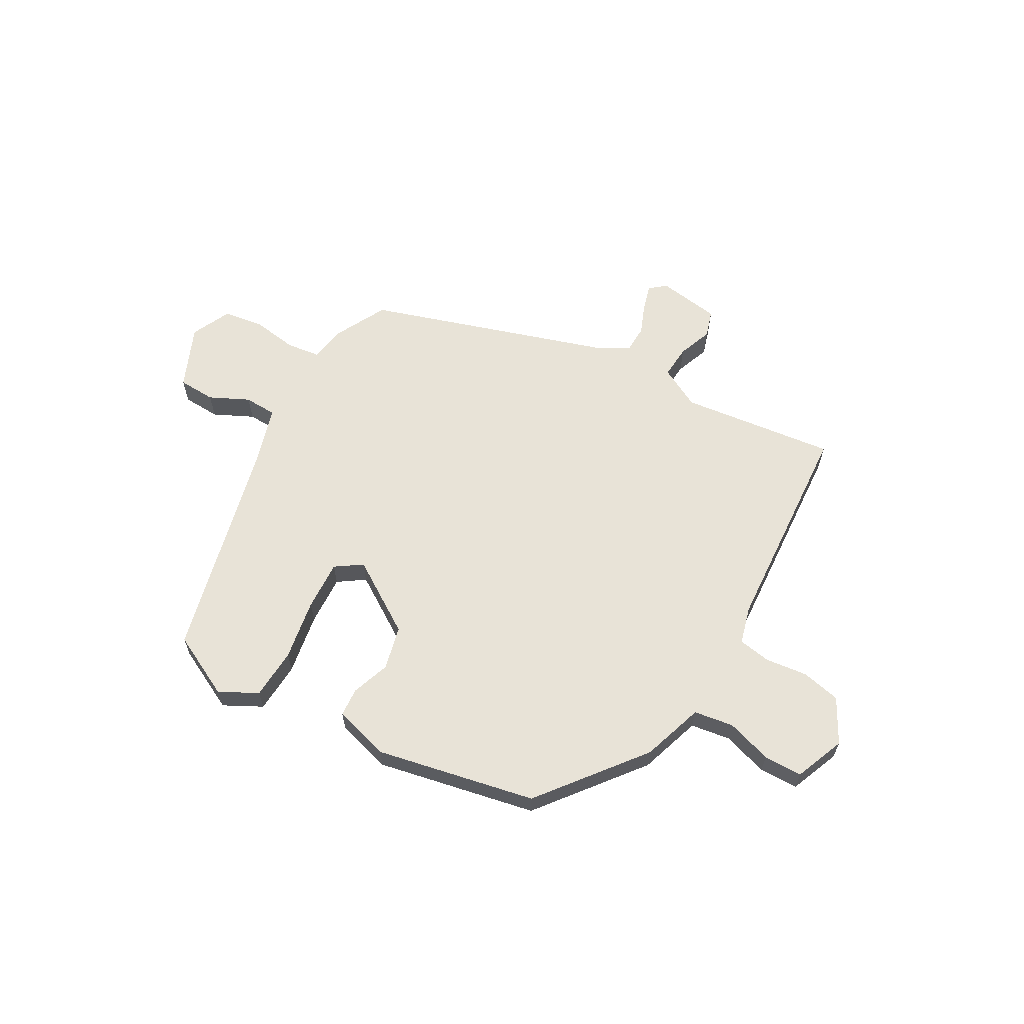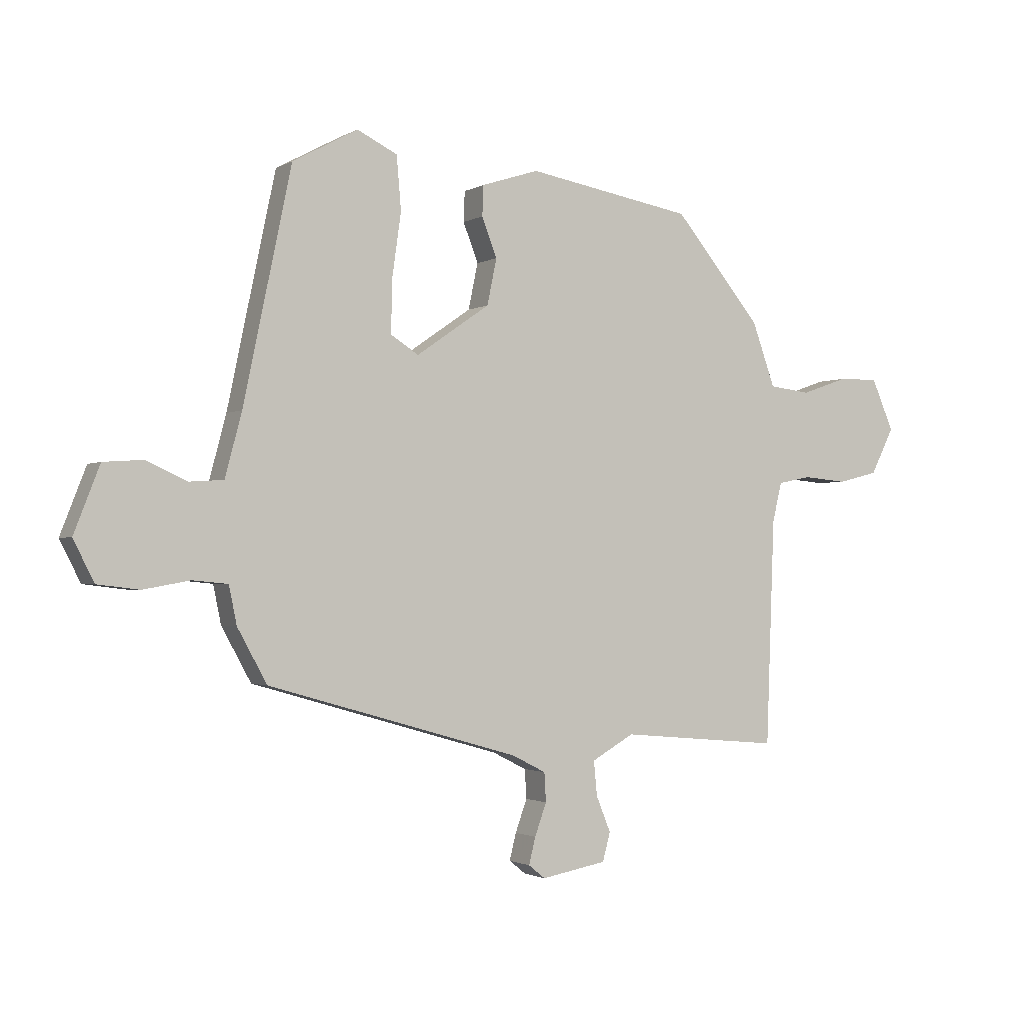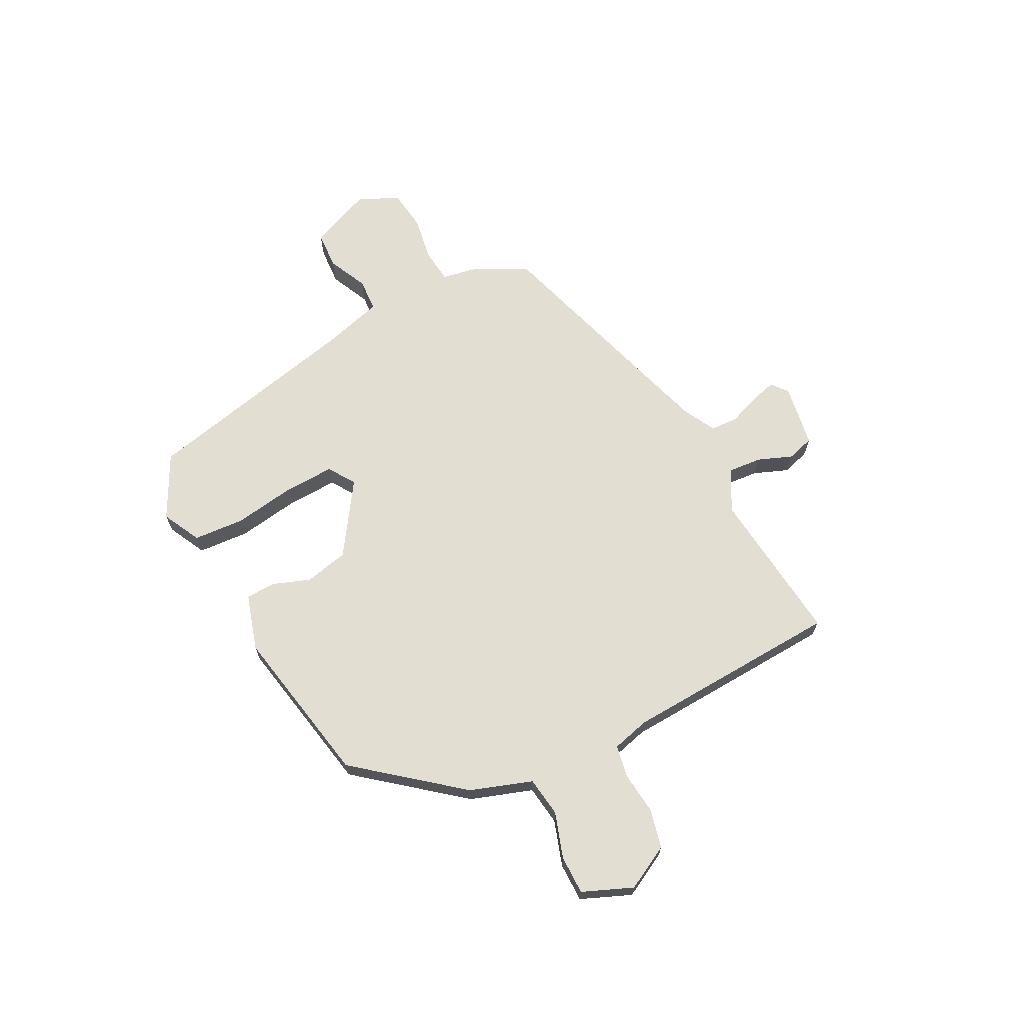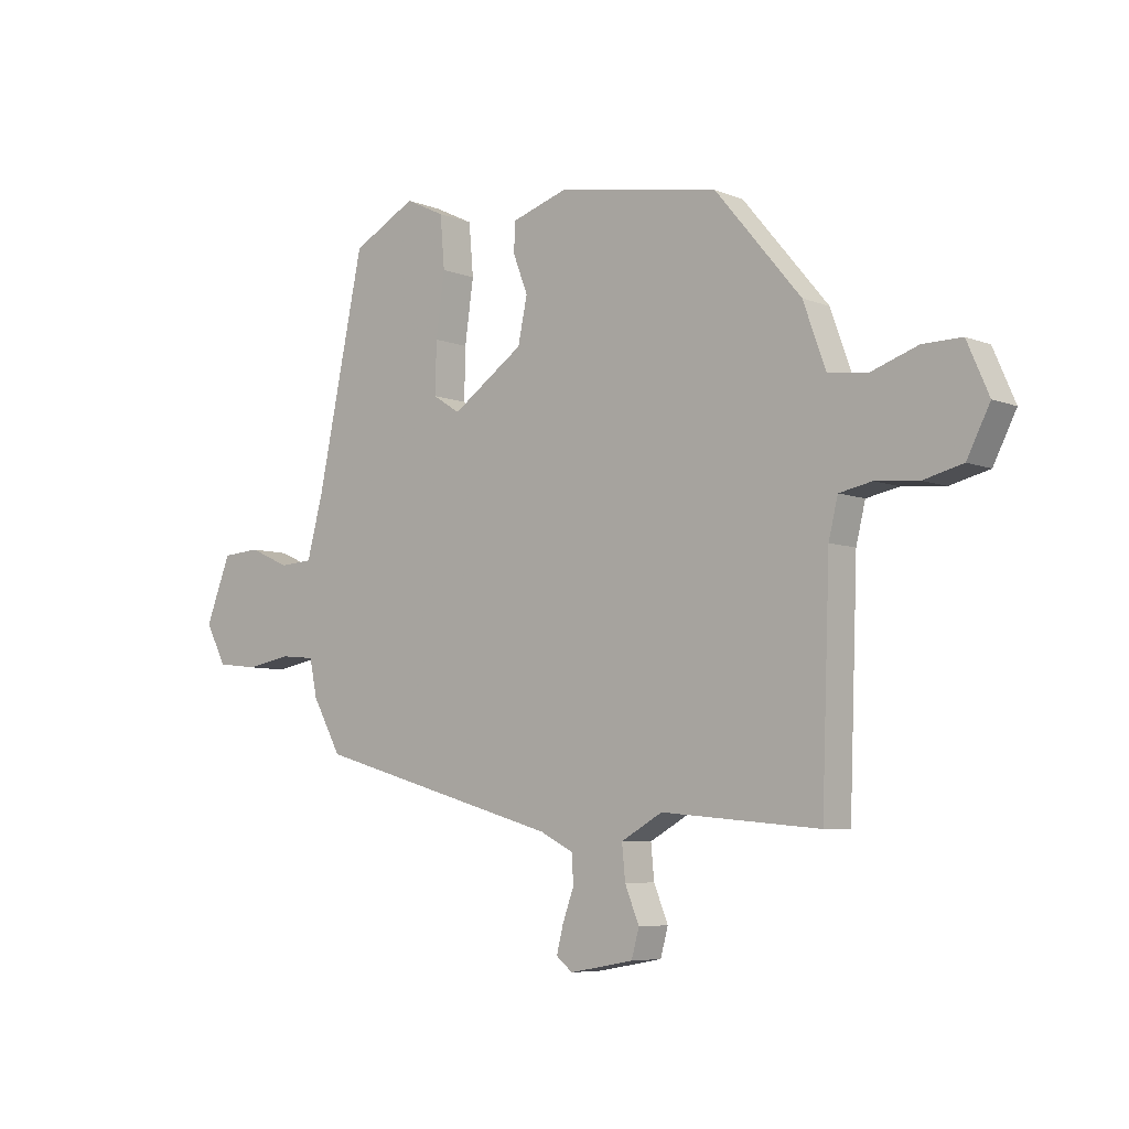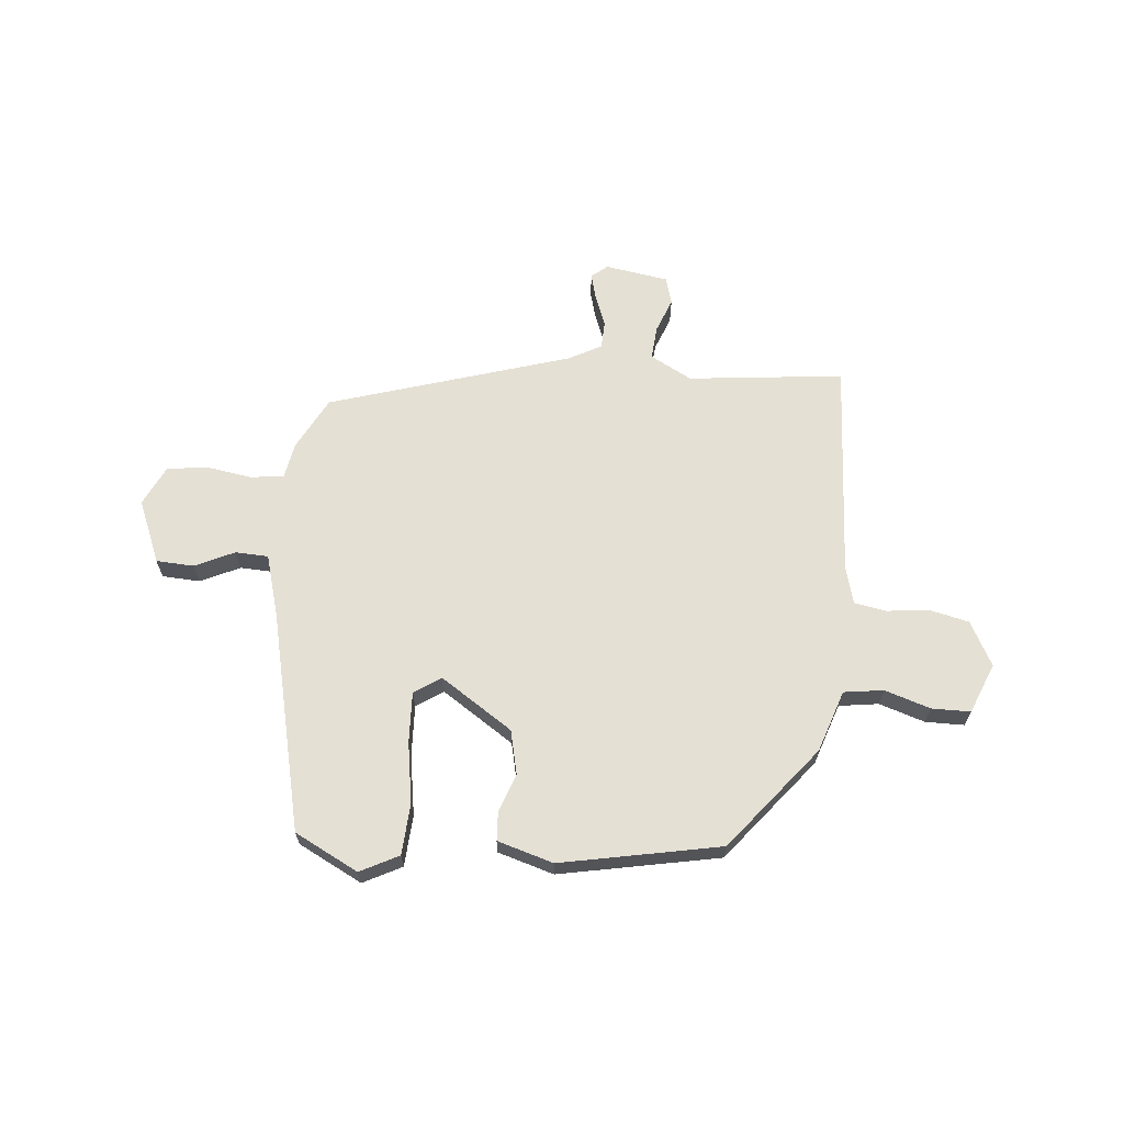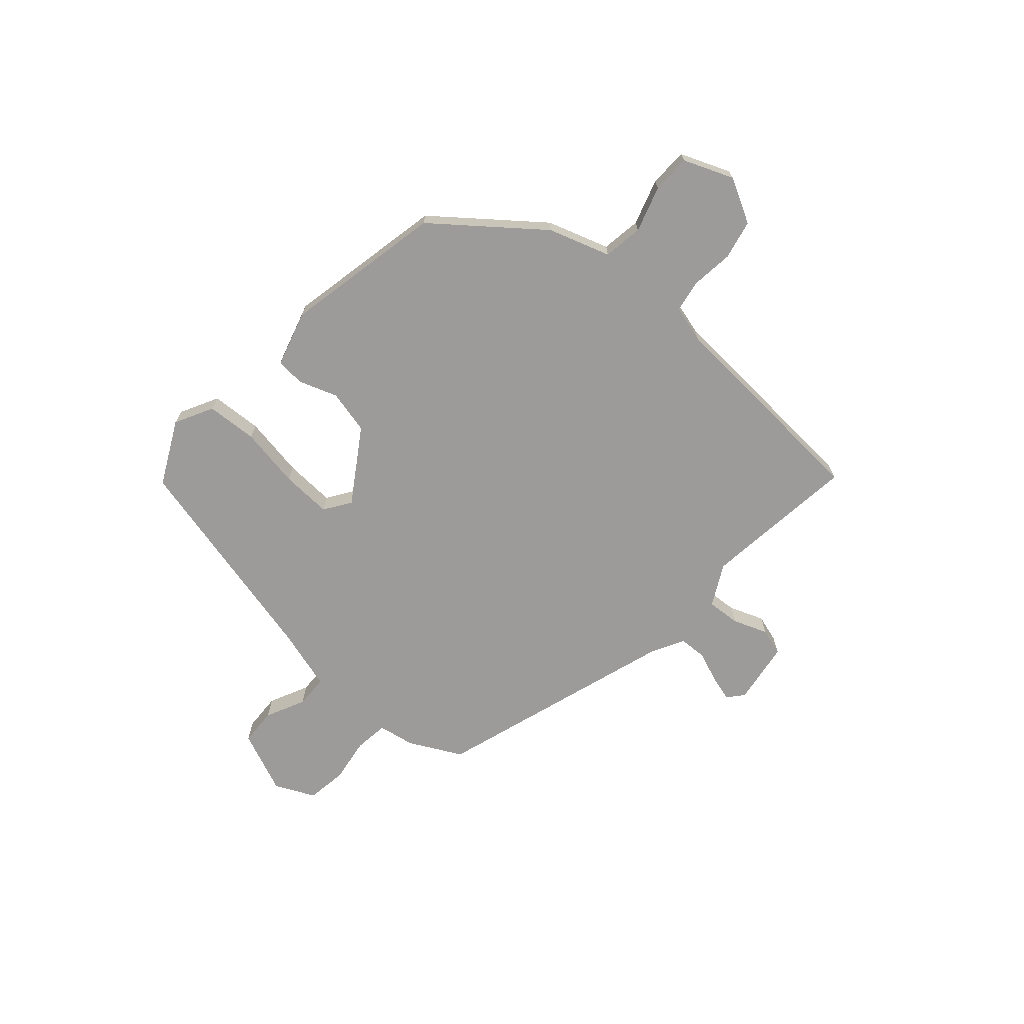
<metadata>
{"format":"obj","ext":"obj","renderer":"f3d","projection":"perspective","resolution":1024,"background":"white","views":[{"elev":62.2,"azim":27.9,"up":"+Y"},{"elev":-1.6,"azim":-28.4,"up":"+Z"},{"elev":67.6,"azim":61.8,"up":"+Y"},{"elev":-6.4,"azim":40.5,"up":"+Z"},{"elev":65.6,"azim":4.1,"up":"+Y"},{"elev":-69.7,"azim":46.9,"up":"+Y"}]}
</metadata>
<code>
v 0.337 0.07 0.442
v 0.494 0.07 0.254
v 0.535 0.07 0.14
v 0.609 0.07 0.131
v 0.693 0.07 0.16
v 0.765 0.07 0.161
v 0.805 0.07 0.069
v 0.763 0.07 -0.014
v 0.691 0.07 -0.032
v 0.612 0.07 -0.025
v 0.552 0.07 -0.037
v 0.535 0.07 -0.107
v 0.52 0.07 -0.512
v 0.23 0.07 -0.486
v 0.154 0.07 -0.529
v 0.16 0.07 -0.591
v 0.186 0.07 -0.655
v 0.172 0.07 -0.706
v 0.055 0.07 -0.727
v 0.025 0.07 -0.703
v 0.037 0.07 -0.655
v 0.058 0.07 -0.597
v 0.055 0.07 -0.545
v -0.006 0.07 -0.514
v -0.458 0.07 -0.384
v -0.511 0.07 -0.288
v -0.525 0.07 -0.22
v -0.588 0.07 -0.214
v -0.672 0.07 -0.229
v -0.747 0.07 -0.22
v -0.784 0.07 -0.147
v -0.738 0.07 -0.029
v -0.668 0.07 -0.024
v -0.594 0.07 -0.057
v -0.533 0.07 -0.053
v -0.503 0.07 0.06
v -0.417 0.07 0.471
v -0.3 0.07 0.534
v -0.228 0.07 0.499
v -0.22 0.07 0.404
v -0.236 0.07 0.29
v -0.238 0.07 0.196
v -0.188 0.07 0.164
v -0.056 0.07 0.255
v -0.039 0.07 0.337
v -0.066 0.07 0.407
v -0.064 0.07 0.461
v 0.039 0.07 0.494
v 0.337 0 0.442
v 0.494 0 0.254
v 0.535 0 0.14
v 0.609 0 0.131
v 0.693 0 0.16
v 0.765 0 0.161
v 0.805 0 0.069
v 0.763 0 -0.014
v 0.691 0 -0.032
v 0.612 0 -0.025
v 0.552 0 -0.037
v 0.535 0 -0.107
v 0.52 0 -0.512
v 0.23 0 -0.486
v 0.154 0 -0.529
v 0.16 0 -0.591
v 0.186 0 -0.655
v 0.172 0 -0.706
v 0.055 0 -0.727
v 0.025 0 -0.703
v 0.037 0 -0.655
v 0.058 0 -0.597
v 0.055 0 -0.545
v -0.006 0 -0.514
v -0.458 0 -0.384
v -0.511 0 -0.288
v -0.525 0 -0.22
v -0.588 0 -0.214
v -0.672 0 -0.229
v -0.747 0 -0.22
v -0.784 0 -0.147
v -0.738 0 -0.029
v -0.668 0 -0.024
v -0.594 0 -0.057
v -0.533 0 -0.053
v -0.503 0 0.06
v -0.417 0 0.471
v -0.3 0 0.534
v -0.228 0 0.499
v -0.22 0 0.404
v -0.236 0 0.29
v -0.238 0 0.196
v -0.188 0 0.164
v -0.056 0 0.255
v -0.039 0 0.337
v -0.066 0 0.407
v -0.064 0 0.461
v 0.039 0 0.494
f 45 46 47 48
f 44 45 48 1
f 43 44 1 2
f 38 39 40 41
f 36 37 38 41
f 35 36 41 42
f 31 32 33 34
f 31 34 35
f 28 29 30 31
f 27 28 31 35
f 24 25 26 27
f 23 24 27 35
f 19 20 21 22
f 17 18 19 22
f 16 17 22 23
f 15 16 23 35
f 12 13 14
f 11 12 14 15
f 7 8 9 10
f 7 10 11
f 4 5 6 7
f 3 4 7 11
f 43 2 3 11
f 15 35 42 43
f 11 15 43
f 96 95 94 93
f 49 96 93 92
f 50 49 92 91
f 89 88 87 86
f 89 86 85 84
f 90 89 84 83
f 82 81 80 79
f 83 82 79
f 79 78 77 76
f 83 79 76 75
f 75 74 73 72
f 83 75 72 71
f 70 69 68 67
f 70 67 66 65
f 71 70 65 64
f 83 71 64 63
f 62 61 60
f 63 62 60 59
f 58 57 56 55
f 59 58 55
f 55 54 53 52
f 59 55 52 51
f 59 51 50 91
f 91 90 83 63
f 91 63 59
f 1 49 50 2
f 2 50 51 3
f 3 51 52 4
f 4 52 53 5
f 5 53 54 6
f 6 54 55 7
f 7 55 56 8
f 8 56 57 9
f 9 57 58 10
f 10 58 59 11
f 11 59 60 12
f 12 60 61 13
f 13 61 62 14
f 14 62 63 15
f 15 63 64 16
f 16 64 65 17
f 17 65 66 18
f 18 66 67 19
f 19 67 68 20
f 20 68 69 21
f 21 69 70 22
f 22 70 71 23
f 23 71 72 24
f 24 72 73 25
f 25 73 74 26
f 26 74 75 27
f 27 75 76 28
f 28 76 77 29
f 29 77 78 30
f 30 78 79 31
f 31 79 80 32
f 32 80 81 33
f 33 81 82 34
f 34 82 83 35
f 35 83 84 36
f 36 84 85 37
f 37 85 86 38
f 38 86 87 39
f 39 87 88 40
f 40 88 89 41
f 41 89 90 42
f 42 90 91 43
f 43 91 92 44
f 44 92 93 45
f 45 93 94 46
f 46 94 95 47
f 47 95 96 48
f 48 96 49 1

</code>
